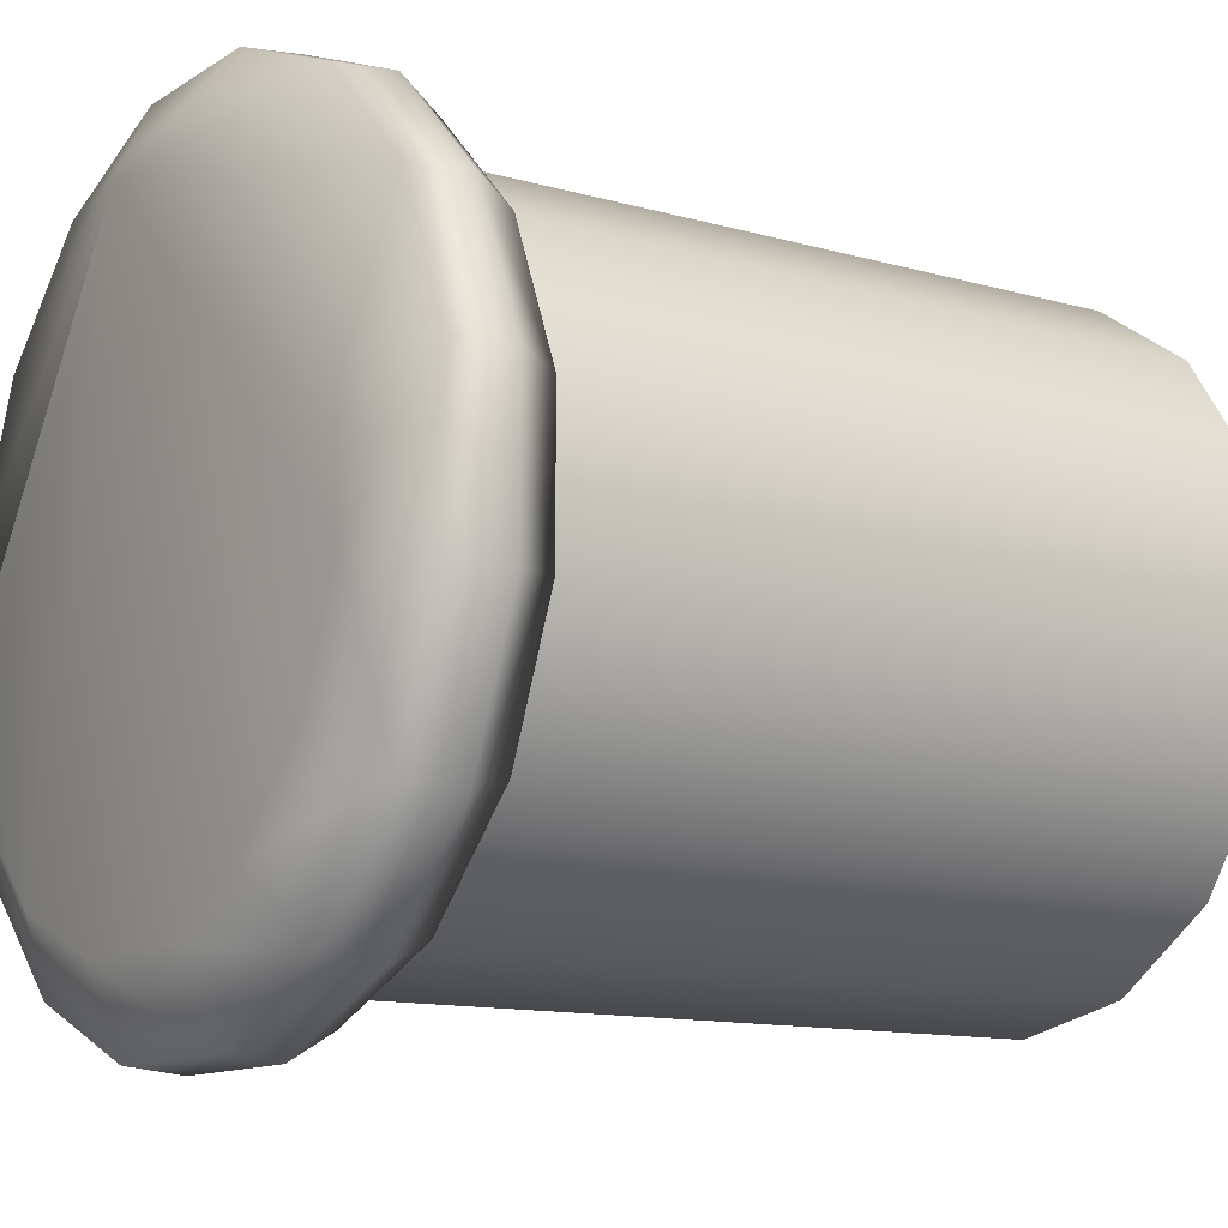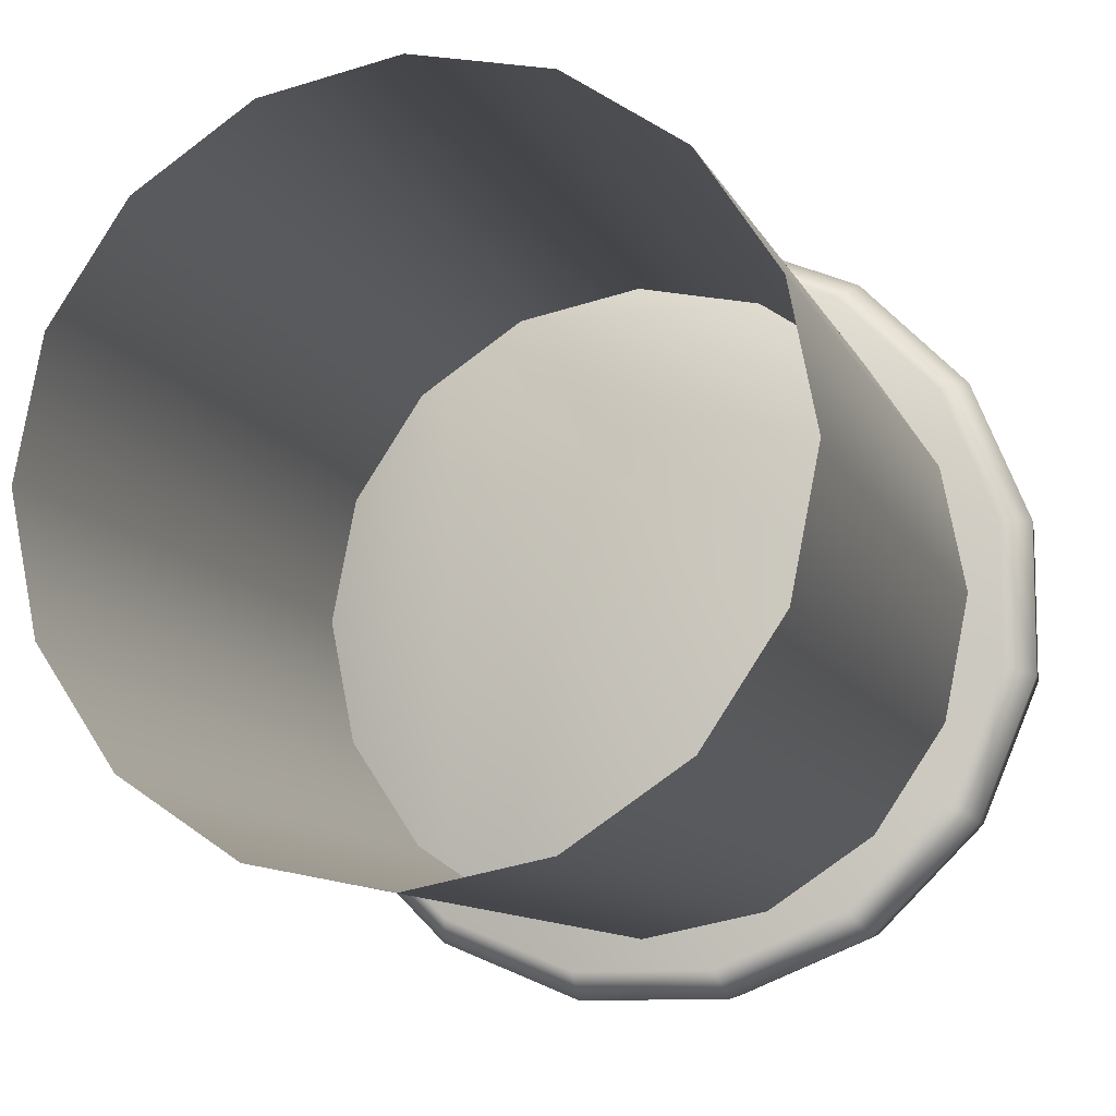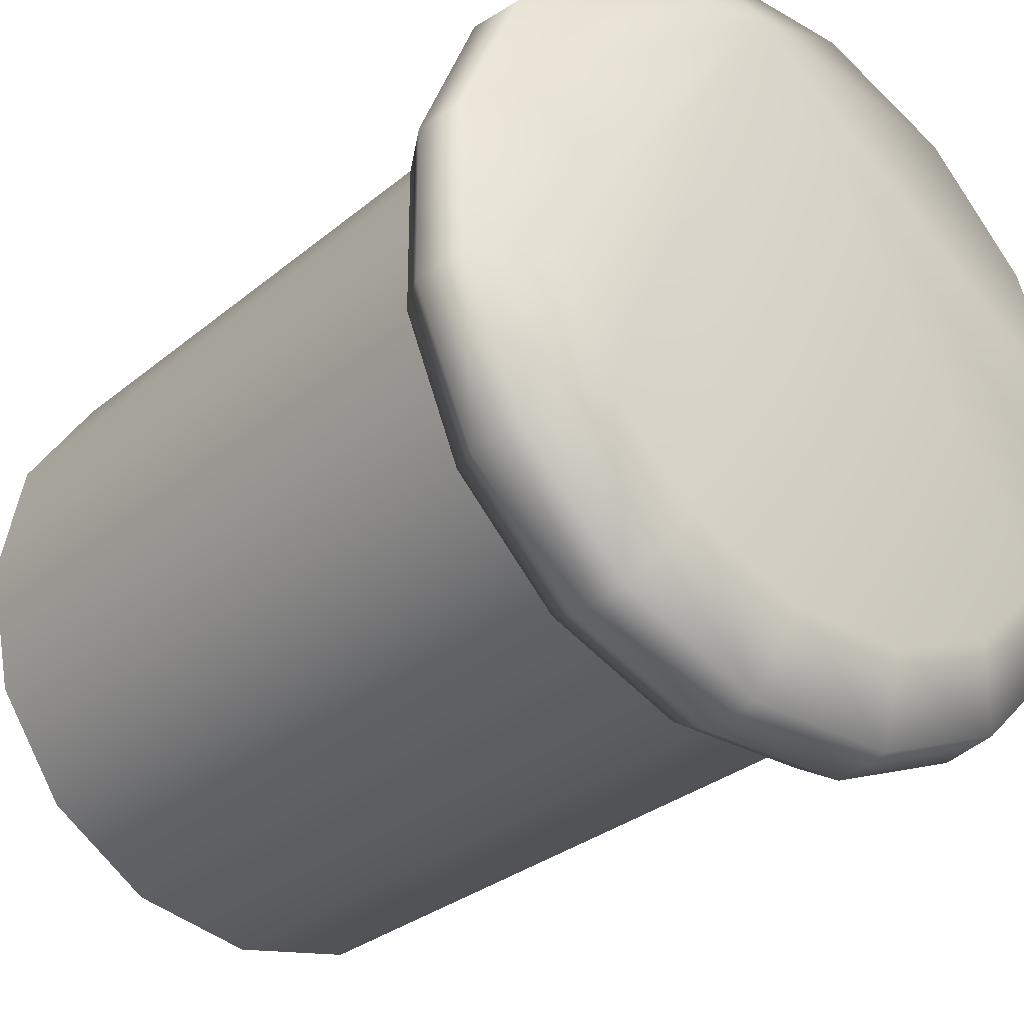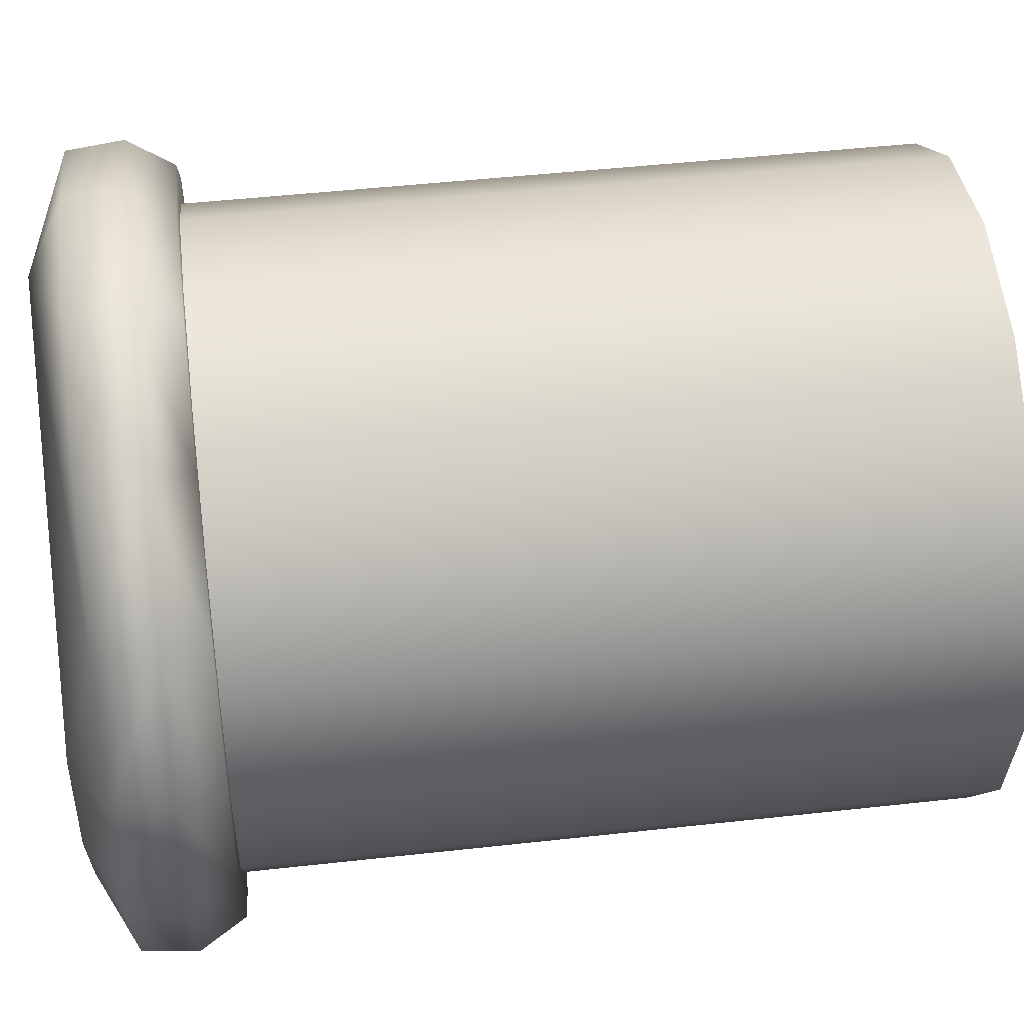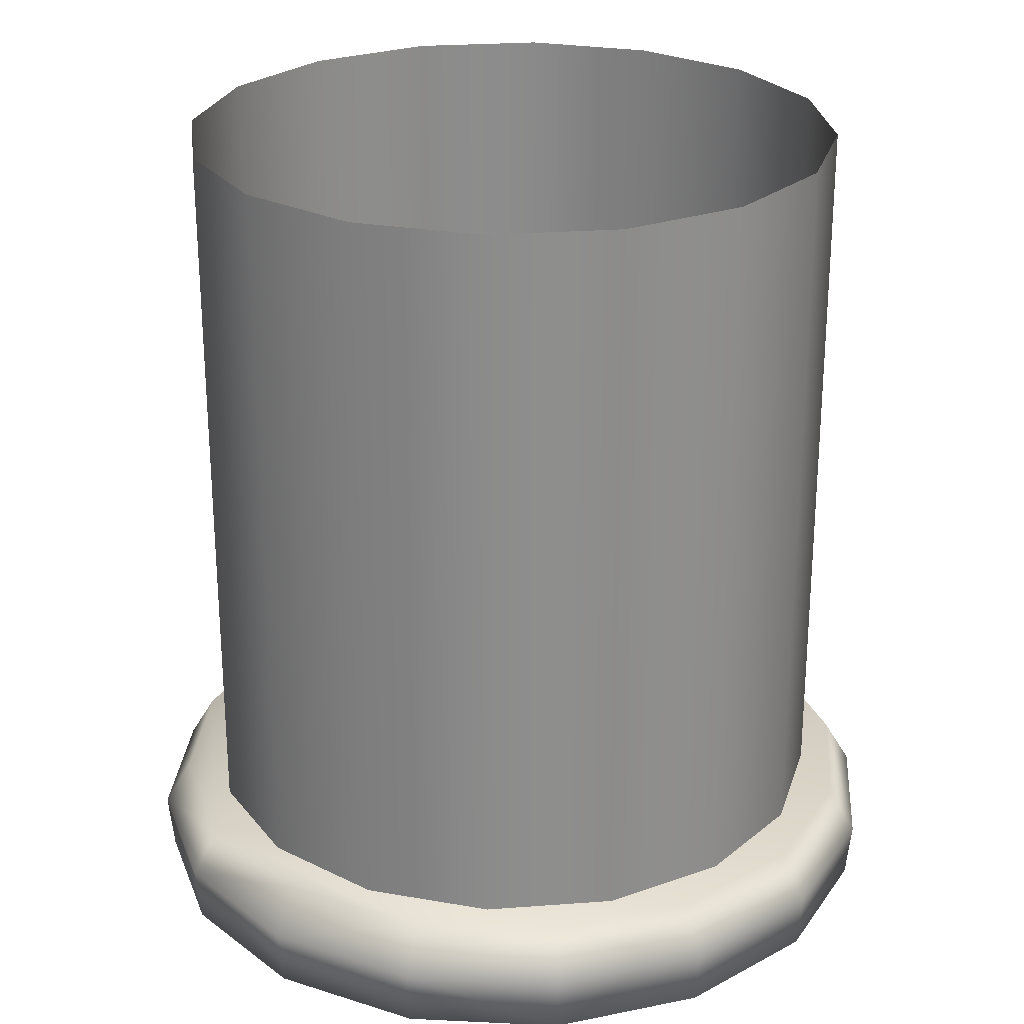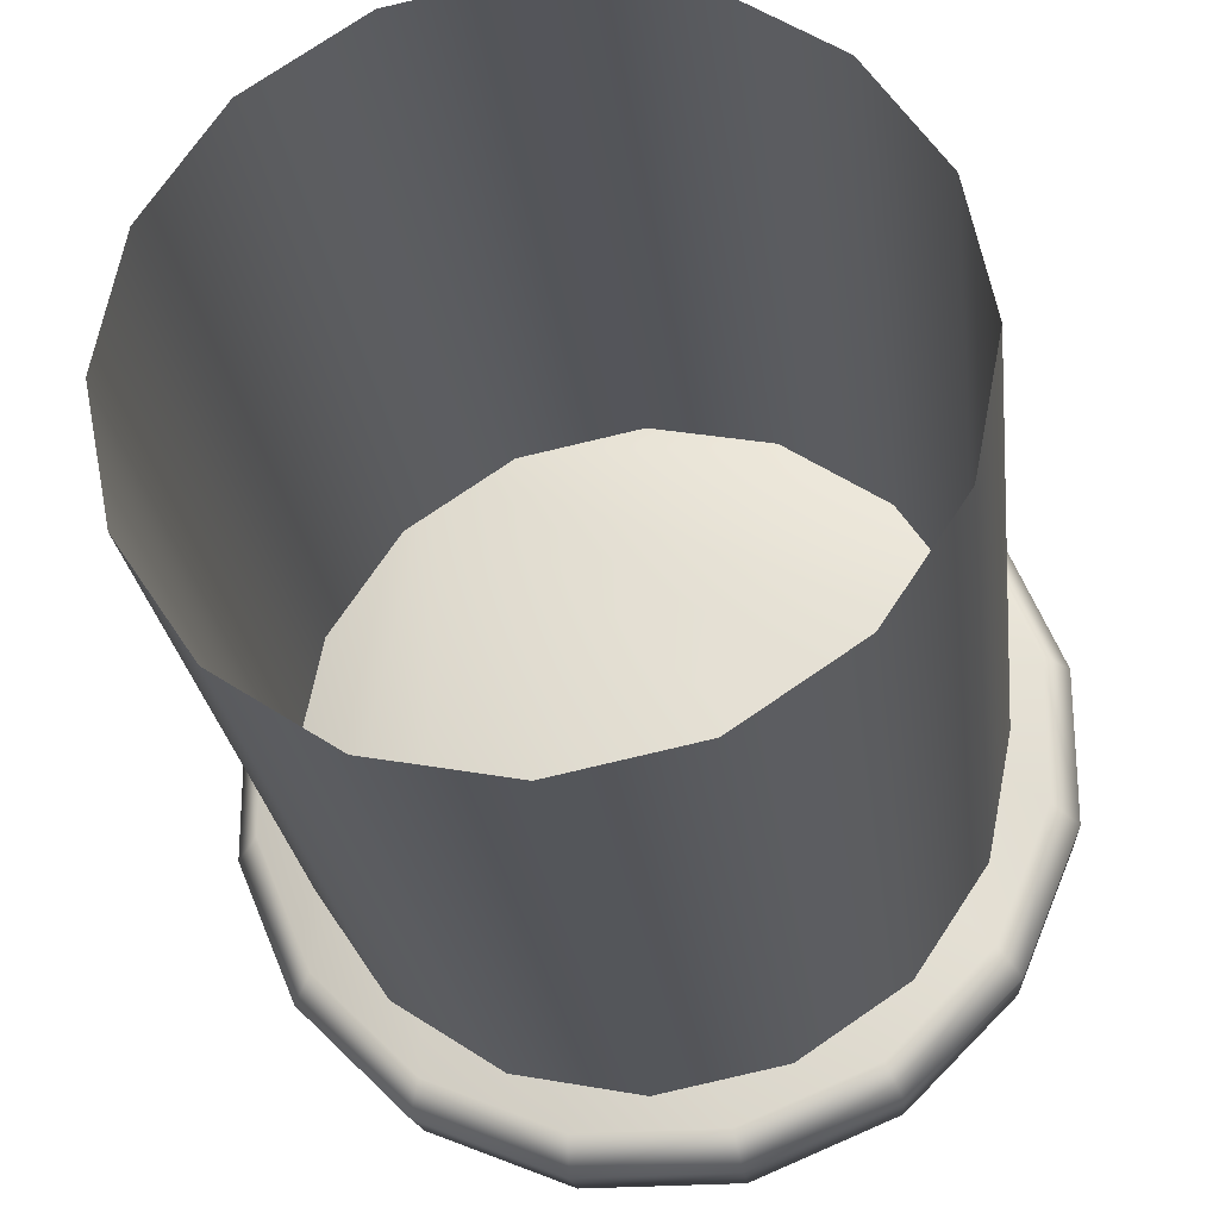
<metadata>
{"format":"obj","ext":"obj","renderer":"f3d","projection":"perspective","resolution":1024,"background":"white","views":[{"elev":-12.0,"azim":55.6,"up":"+Z"},{"elev":-10.1,"azim":-163.8,"up":"+Z"},{"elev":-30.1,"azim":-39.9,"up":"+Z"},{"elev":47.2,"azim":82.8,"up":"+Z"},{"elev":25.8,"azim":94.4,"up":"+Y"},{"elev":-25.2,"azim":-173.2,"up":"+Z"}]}
</metadata>
<code>
g ENV_S05_Bamboo_End_Segment_MO
v -8.106e-06 2.416 -0.9165
v -8.106e-06 0.3639 -0.9165
v 0.3497 0.3639 -0.8468
v 0.3497 2.416 -0.8468
v 0.6462 0.3639 -0.6481
v 0.6462 2.416 -0.6481
v 0.8443 0.3639 -0.3508
v 0.8443 2.416 -0.3508
v 0.9138 0.3639 8.106e-06
v 0.9138 2.416 8.106e-06
v 0.8443 0.3639 0.3507
v 0.8443 2.416 0.3507
v 0.6462 0.3639 0.6481
v 0.6462 2.416 0.6481
v 0.3497 0.3639 0.8467
v 0.3497 2.416 0.8467
v -8.106e-06 0.3639 0.9165
v -8.106e-06 2.416 0.9165
v -0.3497 0.3639 0.8467
v -0.3497 2.416 0.8467
v -0.6461 0.3639 0.6481
v -0.6461 2.416 0.6481
v -0.8443 0.3639 0.3507
v -0.8443 2.416 0.3507
v -0.9138 0.3639 8.106e-06
v -0.9138 2.416 8.106e-06
v -0.8443 0.3639 -0.3508
v -0.8443 2.416 -0.3508
v -0.6461 0.3639 -0.6481
v -0.6461 2.416 -0.6481
v -0.3497 0.3639 -0.8468
v -0.3497 2.416 -0.8468
v -8.106e-06 0.3639 -0.9165
v -8.106e-06 2.416 -0.9165
v 0.913 0.2576 -0.61
v 1.077 0.2576 -0.2142
v 1.002 0.3853 -0.1994
v 1.077 0.2576 0.2142
v 1.002 0.3853 0.1994
v 0.913 0.2576 0.61
v 0.5677 0.3853 0.8497
v 0.8497 0.3853 0.5678
v 0.61 0.2576 0.9129
v 0.2142 0.2576 1.077
v 0.8497 0.3853 -0.5677
v 0.5677 0.3853 -0.8497
v 0.61 0.2576 -0.913
v 0.1994 0.3853 -1.002
v 0.2142 0.2576 -1.077
v 0.1994 0.3853 1.002
v -0.1994 0.3853 -1.002
v -0.1994 0.3853 1.002
v -0.2142 0.2576 1.077
v -0.2142 0.2576 -1.077
v -0.61 0.2576 0.9129
v -0.5678 0.3853 -0.8497
v -0.61 0.2576 -0.913
v -0.5678 0.3853 0.8497
v -0.9129 0.2576 0.61
v -0.8497 0.3853 -0.5677
v -0.9129 0.2576 -0.61
v -0.8497 0.3853 0.5678
v -1.077 0.2576 0.2142
v -1.002 0.3853 -0.1994
v -1.077 0.2576 -0.2142
v -1.002 0.3853 0.1994
v 1.077 0.2576 0.2142
v 1.077 0.2576 -0.2142
v 1.061 0.1006 -0.2111
v 0.913 0.2576 -0.61
v 1.061 0.1006 0.2111
v 0.913 0.2576 0.61
v 0.8997 0.1006 0.6012
v 0.61 0.2576 0.9129
v 0.6011 0.1006 0.8997
v 0.2142 0.2576 1.077
v -0.1688 -0.002816 0.8564
v 0.2111 0.1006 1.061
v -0.2142 0.2576 1.077
v -0.2111 0.1006 1.061
v -0.61 0.2576 0.9129
v -0.6012 0.1006 0.8997
v -0.9129 0.2576 0.61
v -0.8997 0.1006 0.6012
v -1.077 0.2576 0.2142
v -1.061 0.1006 0.2111
v -1.077 0.2576 -0.2142
v -1.061 0.1006 -0.2111
v -0.9129 0.2576 -0.61
v 0.8519 -0.003083 0.1718
v 0.8513 -0.00319 -0.1673
v -0.8534 -0.003083 -0.1642
v -0.8997 0.1006 -0.6011
v -0.61 0.2576 -0.913
v 0.8997 0.1006 -0.6011
v -0.7242 -0.00319 -0.4778
v -0.6012 0.1006 -0.8997
v -0.2142 0.2576 -1.077
v -0.4849 -0.003243 -0.718
v -0.2111 0.1006 -1.061
v 0.2142 0.2576 -1.077
v -0.1718 -0.003349 -0.8483
v 0.2111 0.1006 -1.061
v 0.61 0.2576 -0.913
v 0.6011 0.1006 -0.8997
v 0.1673 -0.003349 -0.8489
v 0.4808 -0.003349 -0.7197
v 0.721 -0.003296 -0.4803
g ENV_S05_Bamboo_End_Segment_MO_0
f 3 2 1
f 4 3 1
f 5 3 4
f 6 5 4
f 7 5 6
f 8 7 6
f 9 7 8
f 10 9 8
f 11 9 10
f 12 11 10
f 13 11 12
f 14 13 12
f 15 13 14
f 16 15 14
f 17 15 16
f 18 17 16
f 19 17 18
f 20 19 18
f 21 19 20
f 22 21 20
f 23 21 22
f 24 23 22
f 25 23 24
f 26 25 24
f 27 25 26
f 28 27 26
f 29 27 28
f 30 29 28
f 31 29 30
f 32 31 30
f 33 31 32
f 34 33 32
f 37 36 35
f 36 37 38
f 37 39 38
f 38 39 40
f 37 41 39
f 39 41 42
f 39 42 40
f 40 42 43
f 42 41 43
f 43 41 44
f 45 37 35
f 45 41 37
f 46 45 35
f 46 41 45
f 47 46 35
f 48 46 47
f 48 41 46
f 49 48 47
f 41 50 44
f 51 41 48
f 51 48 49
f 50 41 52
f 44 50 53
f 50 52 53
f 54 51 49
f 53 52 55
f 56 51 54
f 56 41 51
f 57 56 54
f 52 58 55
f 52 41 58
f 55 58 59
f 60 56 57
f 60 41 56
f 61 60 57
f 58 62 59
f 58 41 62
f 59 62 63
f 64 60 61
f 64 41 60
f 65 64 61
f 63 66 65
f 62 66 63
f 62 41 66
f 66 41 64
f 66 64 65
f 69 68 67
f 68 69 70
f 71 69 67
f 71 67 72
f 73 71 72
f 73 72 74
f 75 73 74
f 75 74 76
f 77 73 75
f 77 75 78
f 78 75 76
f 78 76 79
f 80 78 79
f 77 78 80
f 80 79 81
f 82 80 81
f 77 80 82
f 82 81 83
f 84 82 83
f 77 82 84
f 84 83 85
f 86 84 85
f 77 84 86
f 86 85 87
f 88 86 87
f 77 86 88
f 88 87 89
f 77 90 73
f 90 71 73
f 77 91 90
f 90 91 71
f 92 77 88
f 91 69 71
f 93 88 89
f 92 88 93
f 93 89 94
f 69 91 95
f 69 95 70
f 96 92 93
f 77 92 96
f 97 93 94
f 96 93 97
f 97 94 98
f 99 96 97
f 77 96 99
f 100 97 98
f 99 97 100
f 100 98 101
f 102 99 100
f 77 99 102
f 103 100 101
f 102 100 103
f 103 101 104
f 105 104 70
f 105 103 104
f 95 105 70
f 106 102 103
f 106 103 105
f 77 102 106
f 107 106 105
f 107 105 95
f 77 106 107
f 108 107 95
f 77 107 108
f 91 108 95
f 77 108 91

</code>
